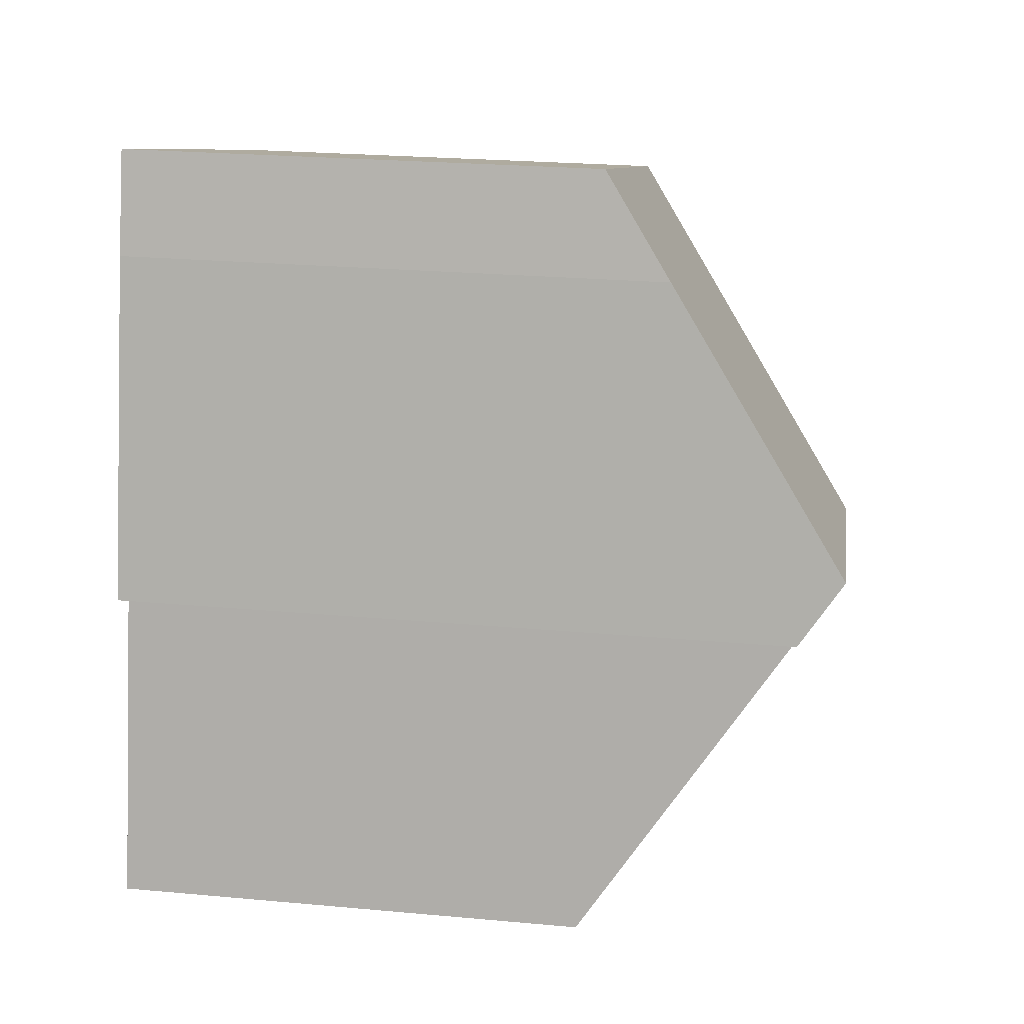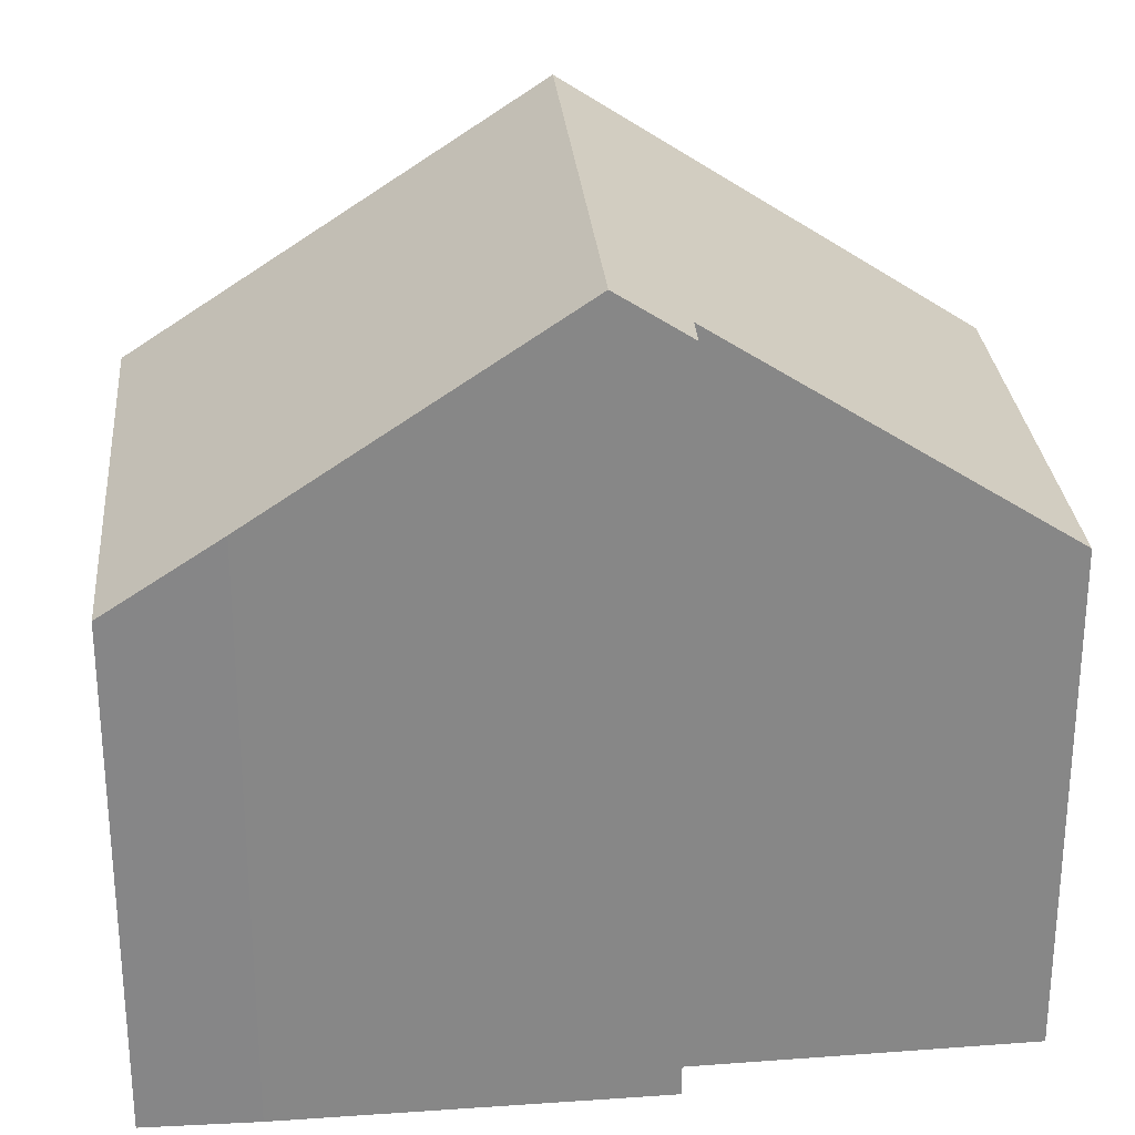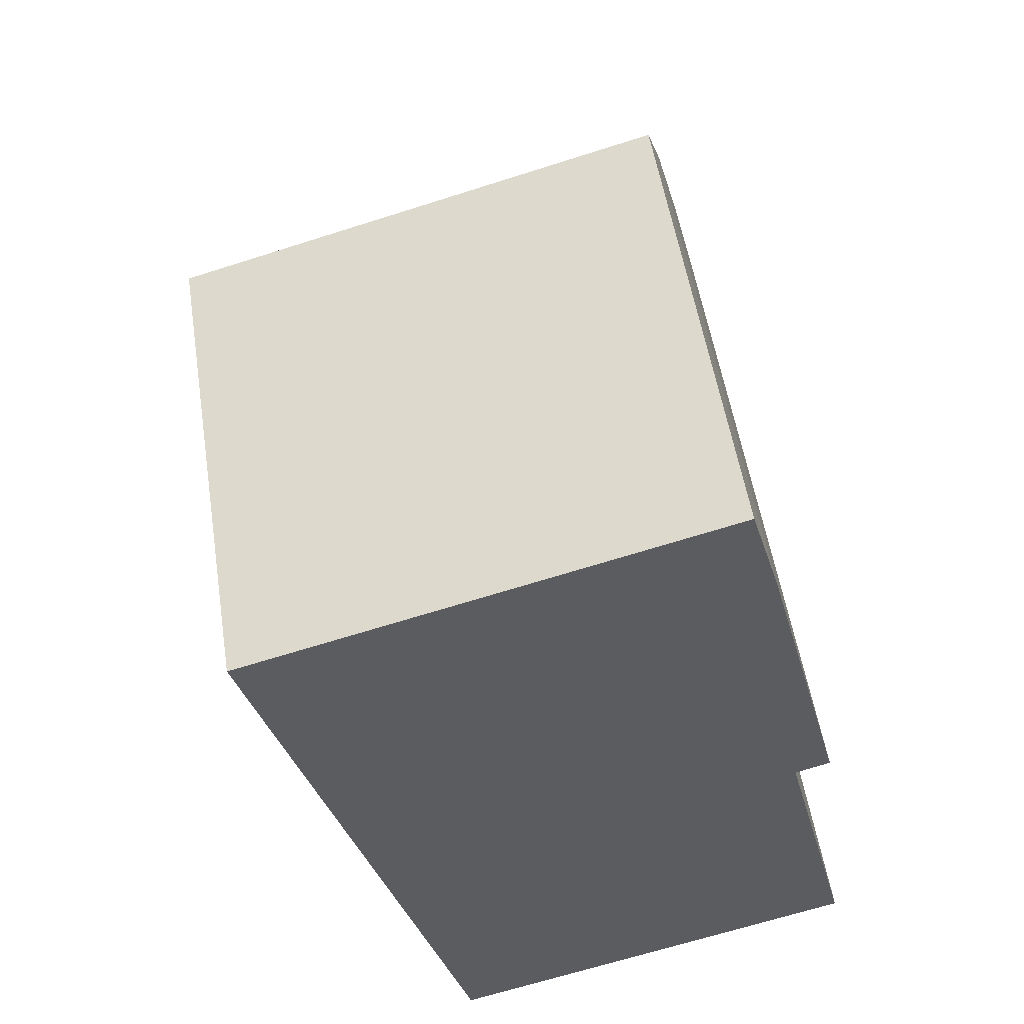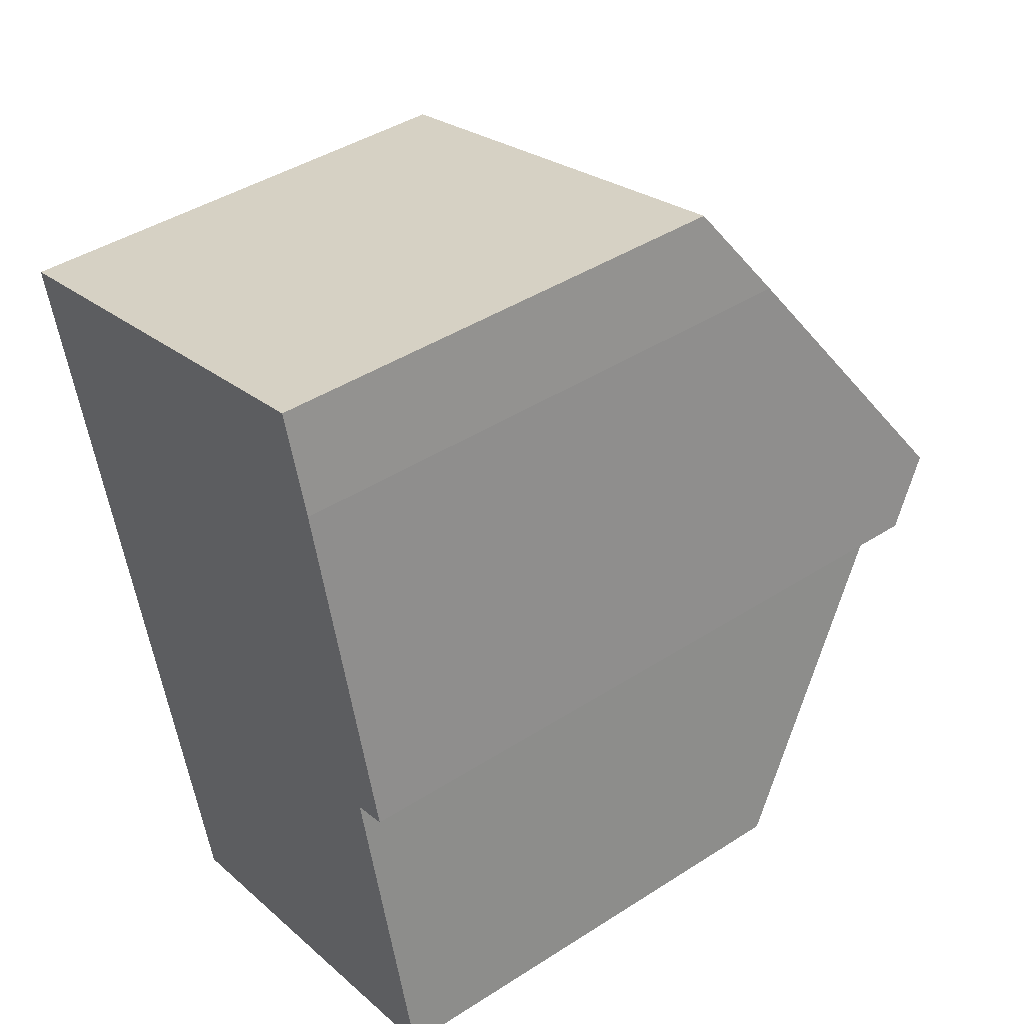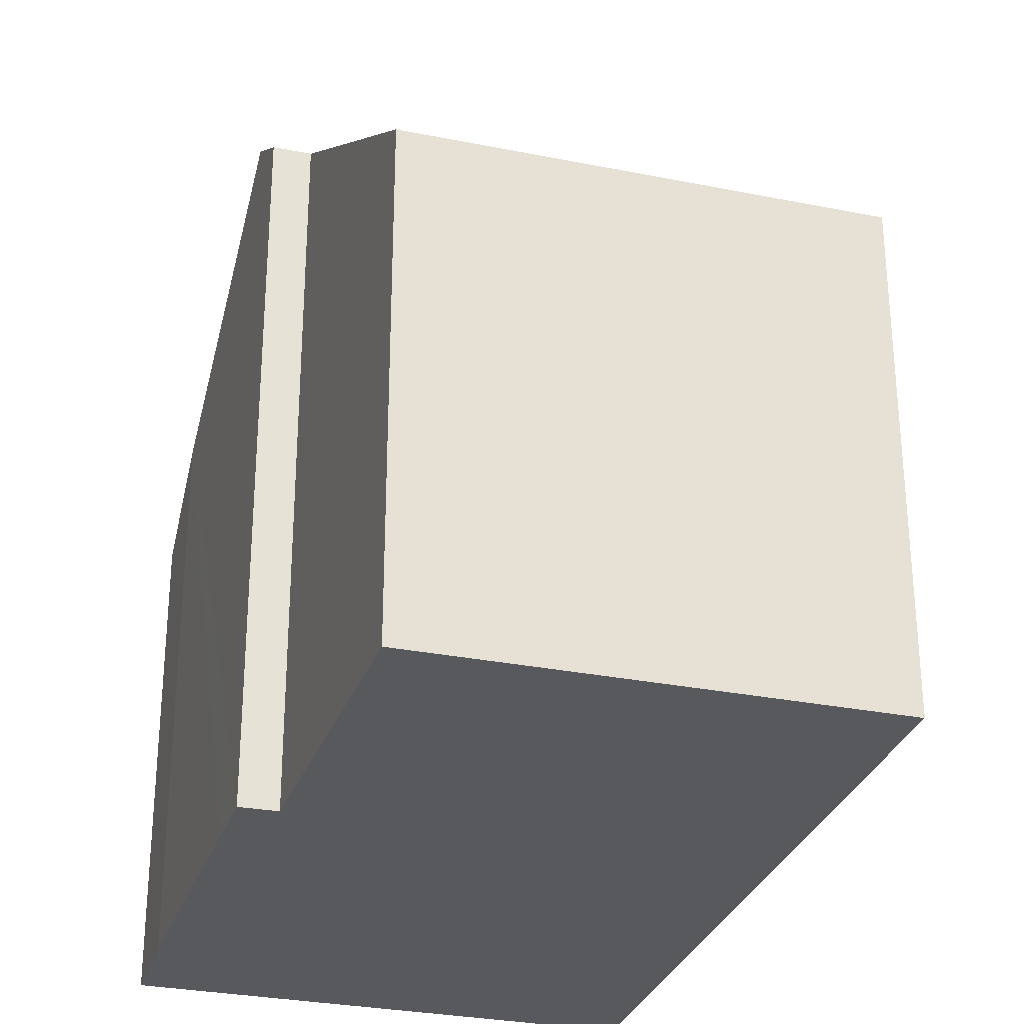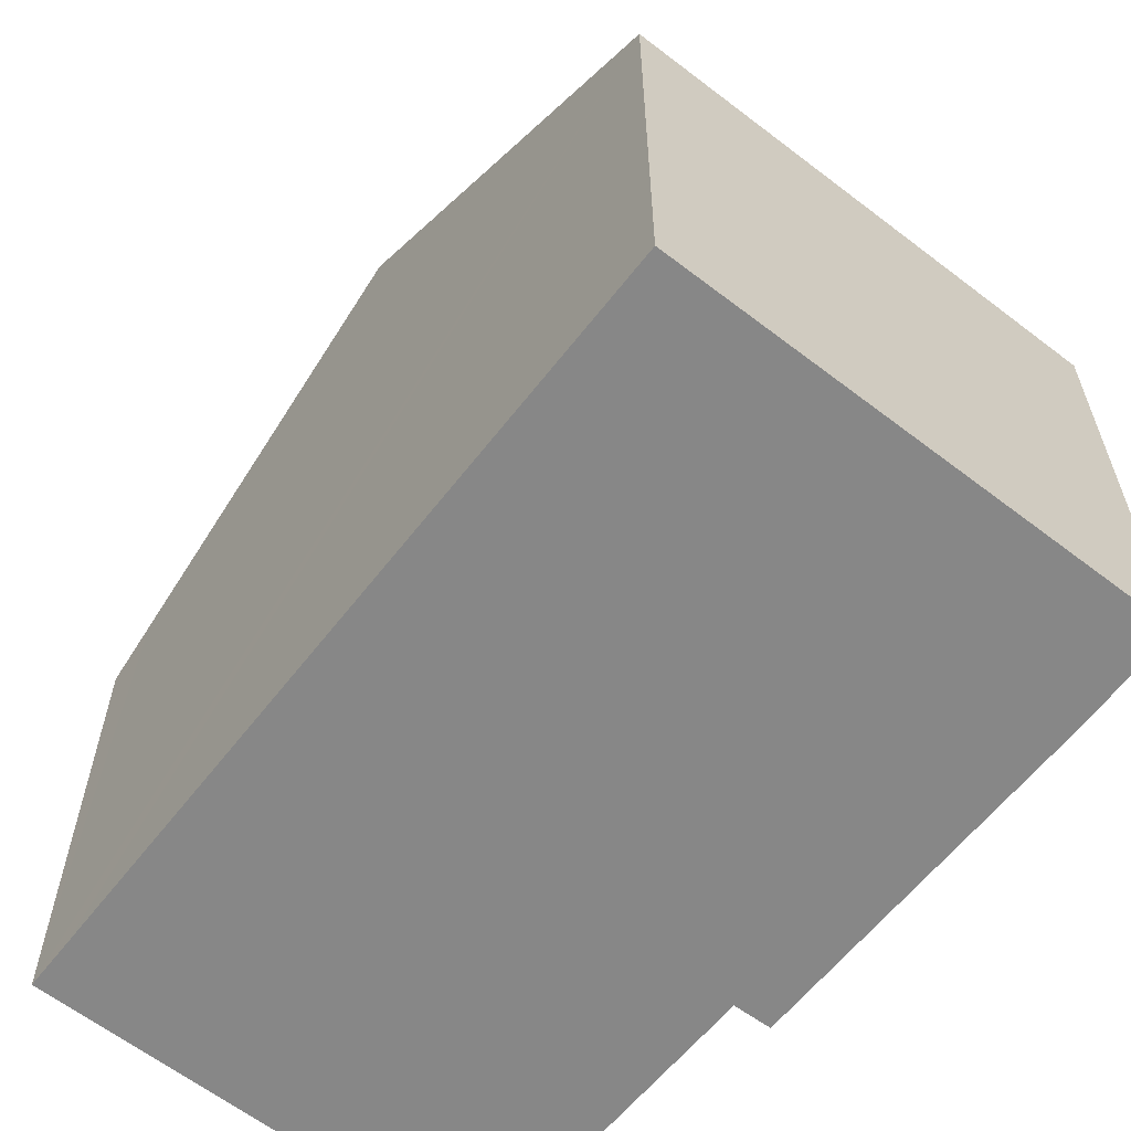
<metadata>
{"format":"obj","ext":"obj","renderer":"f3d","projection":"perspective","resolution":1024,"background":"white","views":[{"elev":24.6,"azim":98.5,"up":"+Z"},{"elev":28.1,"azim":69.5,"up":"+Y"},{"elev":53.0,"azim":-8.9,"up":"+Z"},{"elev":43.1,"azim":52.8,"up":"+Z"},{"elev":-29.8,"azim":148.1,"up":"+Y"},{"elev":-62.5,"azim":-53.4,"up":"+Y"}]}
</metadata>
<code>
v  7.941 10.23 -3.428
v  2.731 7.142 -9.797
v  1.456 10.23 -5.224
v  2.912 6.701 -10.45
v  7.688 9.617 -4.482
v  8.175 9.626 -4.332
v  8.77 6.702 -8.824
v  8.611 7.131 -8.185
v  6.539 6.702 1.811
v  0 6.702 4.104e-16
v  6.948 7.658 0.401
v  8.175 2.653e-16 -4.332
v  7.688 2.744e-16 -4.482
v  8.77 5.403e-16 -8.824
v  2.912 6.398e-16 -10.45
v  8.611 5.012e-16 -8.185
v  7.941 2.099e-16 -3.428
v  6.948 -2.455e-17 0.401
v  6.539 -1.109e-16 1.811
v  2.731 5.999e-16 -9.797
v  1.456 3.199e-16 -5.224
v  0 0 0
g defaultobject
f 1 2 3
f 2 1 4
f 4 1 5
f 5 1 6
f 5 7 4
f 7 5 8
f 9 3 10
f 3 9 1
f 1 9 11
f 12 5 6
f 5 12 13
f 14 4 7
f 4 14 15
f 13 8 5
f 8 13 7
f 7 13 14
f 14 13 16
f 11 6 1
f 6 11 12
f 12 11 17
f 17 11 18
f 9 18 11
f 18 9 19
f 15 2 4
f 2 15 3
f 3 15 10
f 10 15 20
f 10 20 21
f 10 21 22
f 22 9 10
f 9 22 19
f 14 20 15
f 20 14 16
f 20 16 21
f 21 16 13
f 21 13 12
f 21 12 17
f 21 17 22
f 22 17 18
f 22 18 19

</code>
